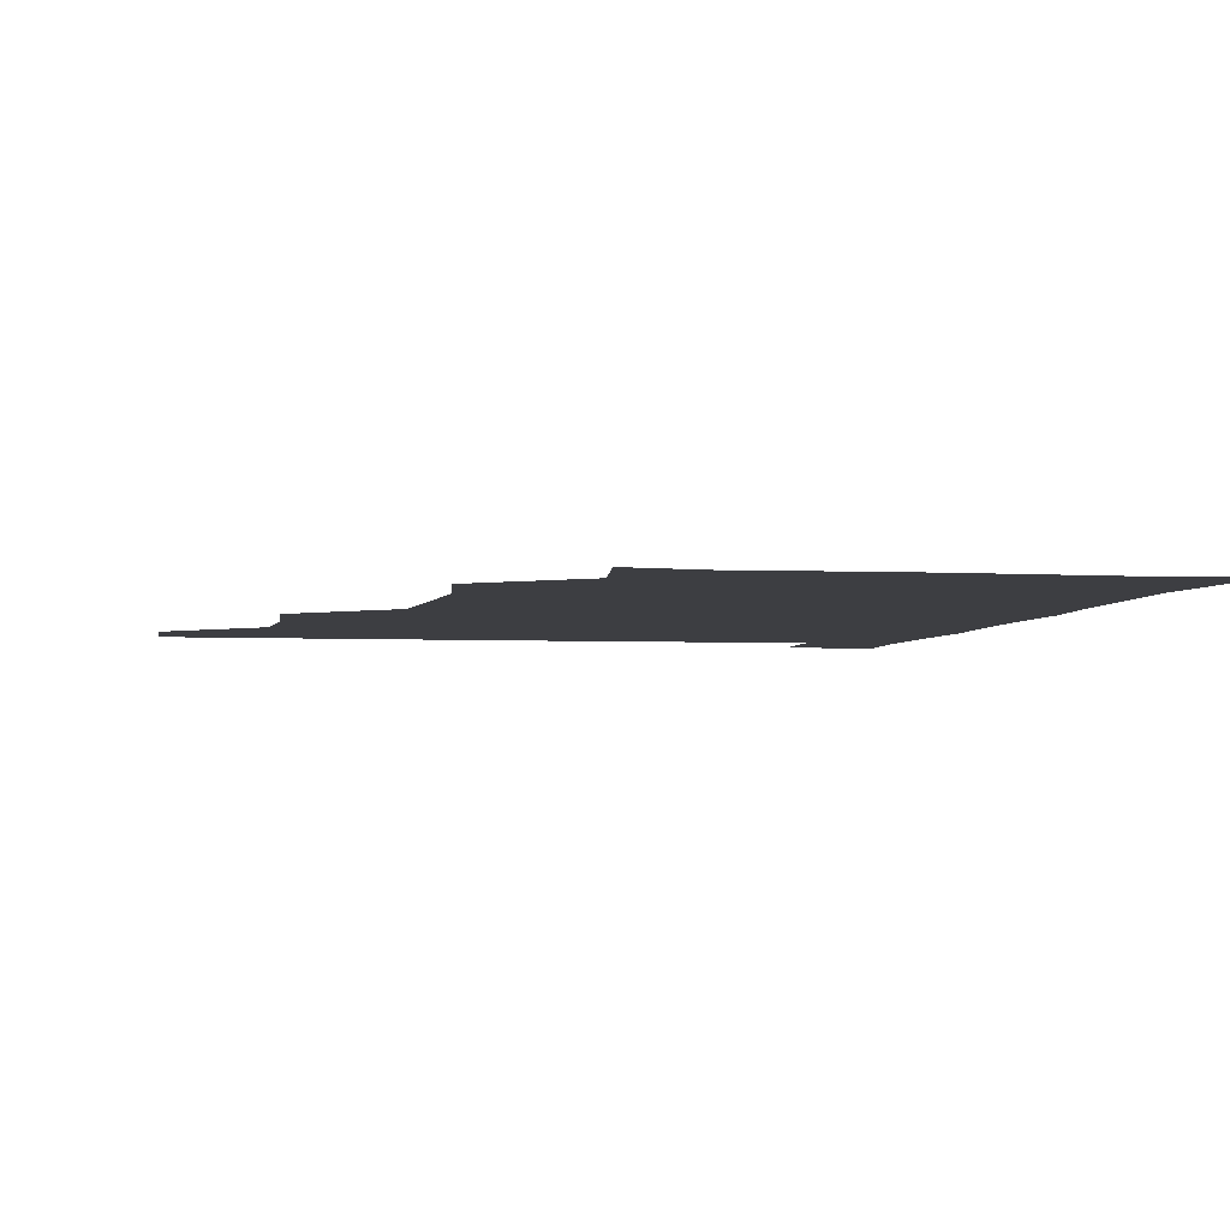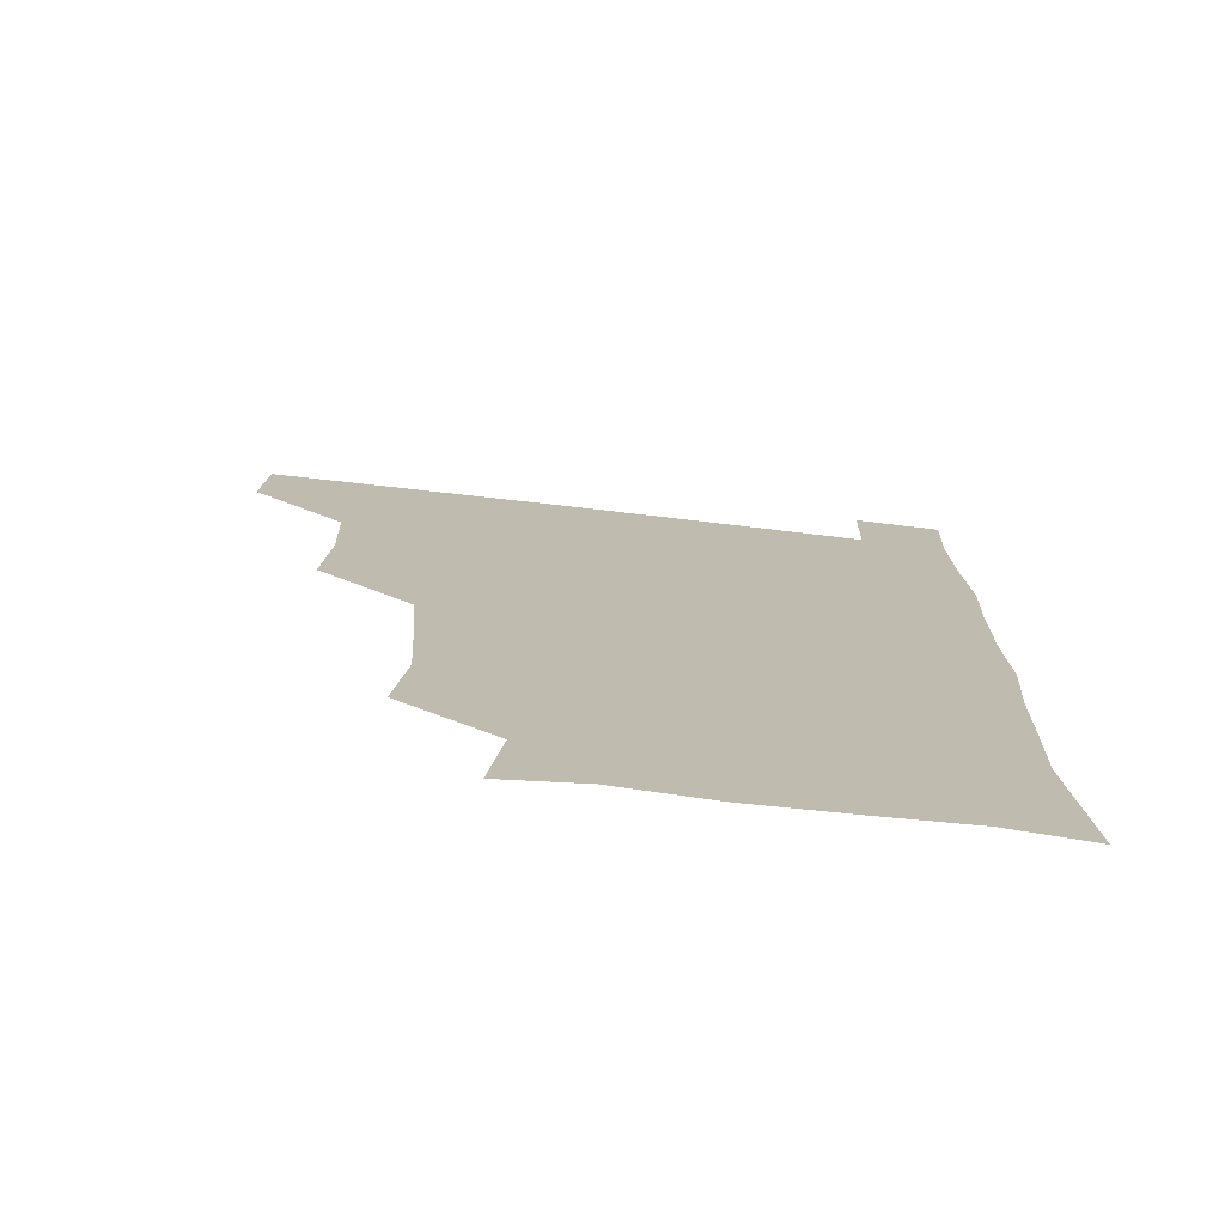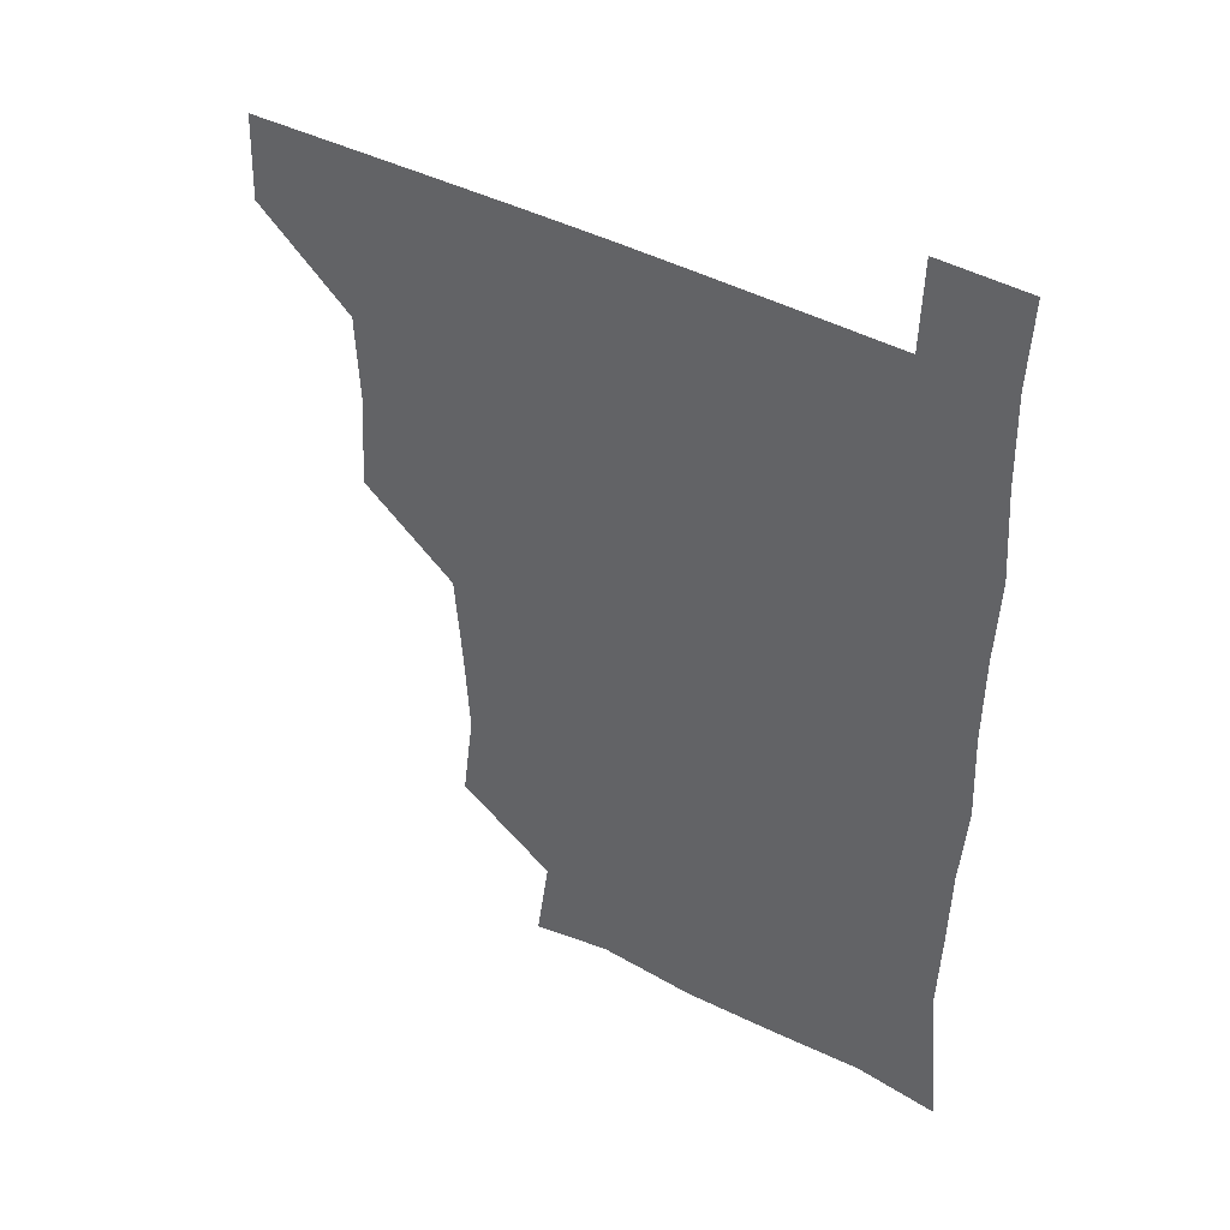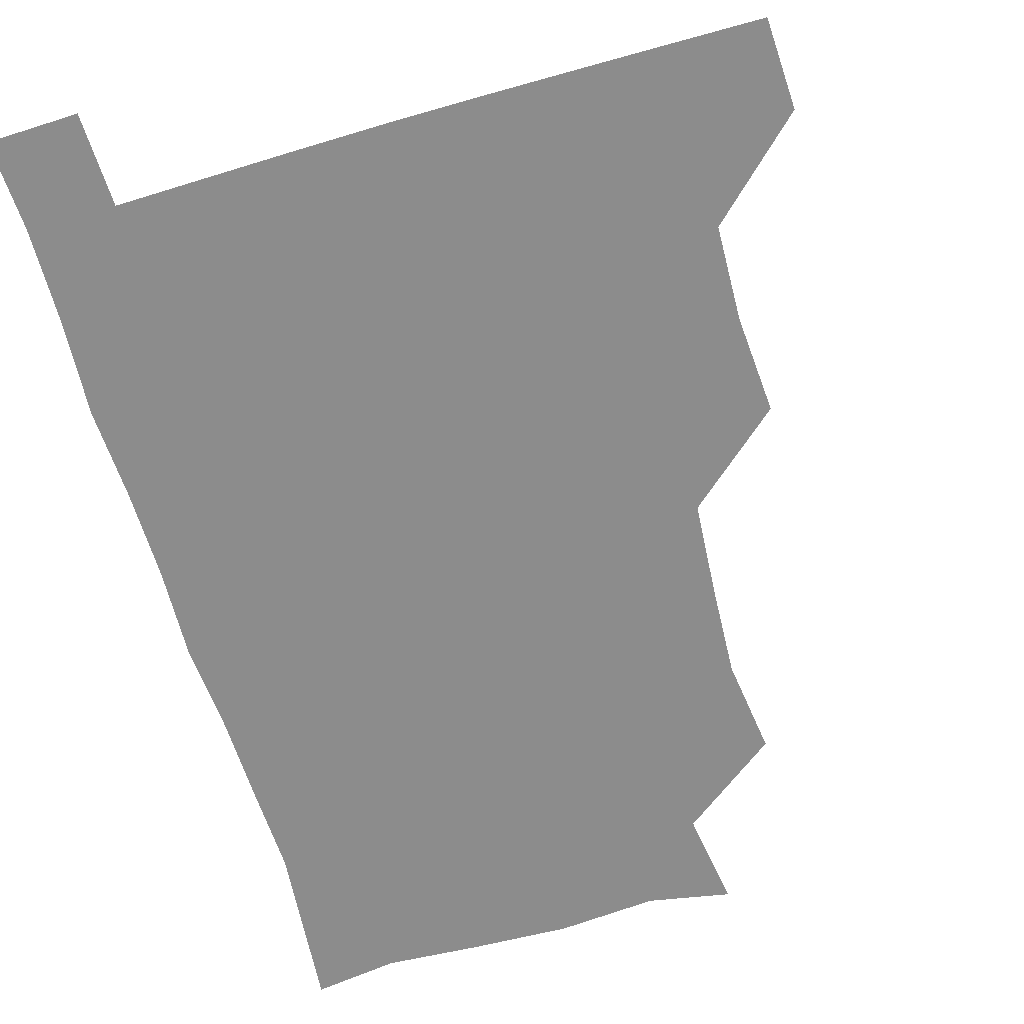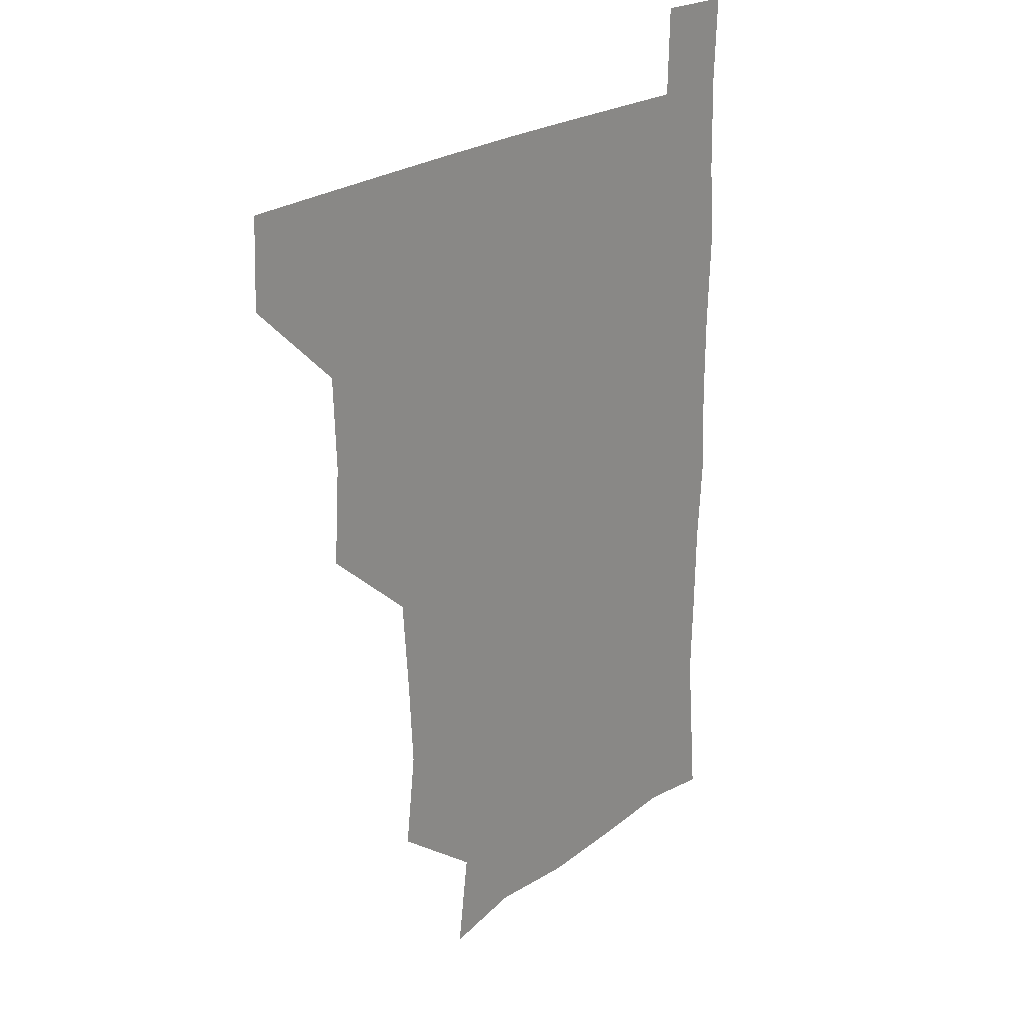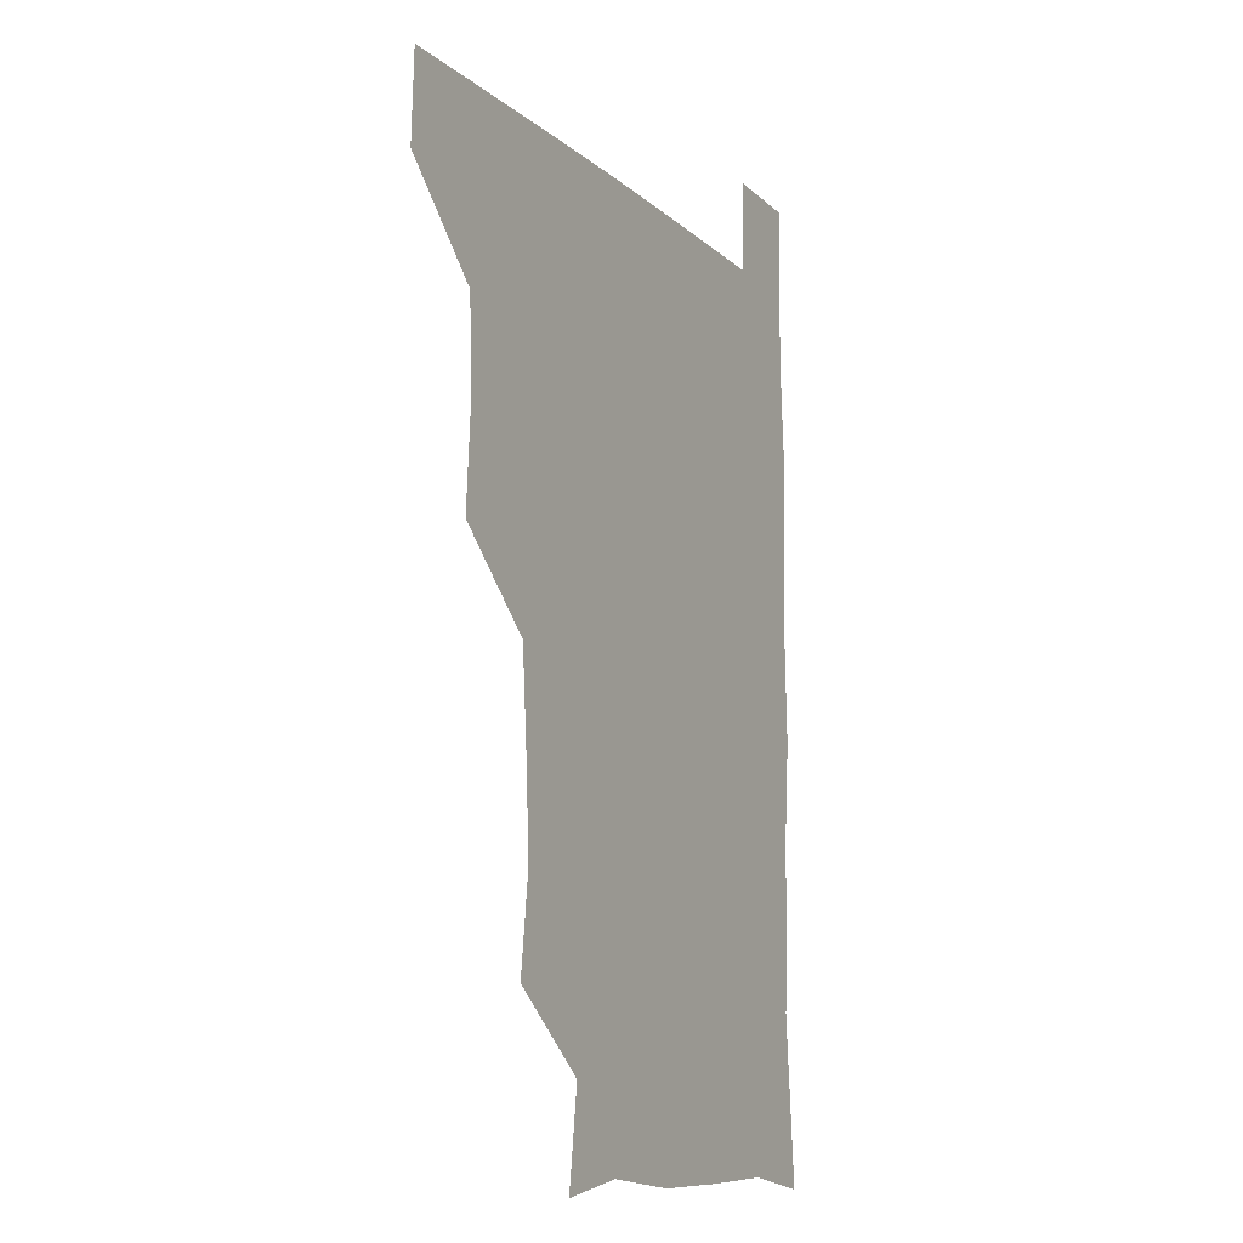
<metadata>
{"format":"obj","ext":"obj","renderer":"f3d","projection":"perspective","resolution":1024,"background":"white","views":[{"elev":-3.5,"azim":-10.4,"up":"+Z"},{"elev":-75.0,"azim":-6.5,"up":"+Y"},{"elev":44.3,"azim":31.0,"up":"+Y"},{"elev":-64.2,"azim":-163.6,"up":"+Z"},{"elev":23.6,"azim":-50.3,"up":"+Y"},{"elev":-11.5,"azim":-62.5,"up":"+Y"}]}
</metadata>
<code>
v 480.2 480.5 0
v 481.4 510.6 0
v 510.8 385.7 0
v 513 418.8 0
v 511.9 450.4 0
v 512.1 481 0
v 511.3 510.9 0
v 542.6 263.3 0
v 546.6 295.5 0
v 544.9 325.8 0
v 542.5 357.8 0
v 542.8 391.8 0
v 541.8 421 0
v 542.2 451.7 0
v 541.7 481.1 0
v 541 511.3 0
v 570.5 206.1 0
v 574.9 238.5 0
v 572.9 271.3 0
v 574.8 304.1 0
v 573.1 332.4 0
v 572.1 362 0
v 572.4 393.5 0
v 572.4 423.1 0
v 572.2 452 0
v 572.1 480.7 0
v 570.7 511.5 0
v 597.8 211.2 0
v 602.2 243.1 0
v 601.9 272.1 0
v 602.1 305.4 0
v 601.8 333.5 0
v 601.6 364.3 0
v 601.5 393.6 0
v 601.6 422.9 0
v 601.5 451.9 0
v 601.7 480.8 0
v 600.4 511.6 0
v 630.8 208.4 0
v 630.8 244.4 0
v 631.3 274.7 0
v 630.7 305.1 0
v 630.6 335.7 0
v 630.5 364.3 0
v 630.4 394.1 0
v 630.6 424.5 0
v 630.9 452.1 0
v 631.2 480.9 0
v 630.3 511.2 0
v 664.2 209.6 0
v 660.5 243.2 0
v 659.5 274.3 0
v 658.7 306.2 0
v 659 335.1 0
v 659.4 363.8 0
v 659.7 392.9 0
v 659.2 423.7 0
v 659.7 452.7 0
v 660.1 481.6 0
v 660.9 510.7 0
v 695.2 211.4 0
v 688.6 244.2 0
v 687.2 274 0
v 687.7 303.2 0
v 687.2 333.8 0
v 687.6 363.5 0
v 687.4 393.1 0
v 687.5 422.9 0
v 688.4 452.1 0
v 688.4 481.7 0
v 690.2 510.2 0
v 691 541.2 0
v 723.3 207.4 0
v 720.9 233.9 0
v 718.2 263.8 0
v 719.2 293.4 0
v 719.9 323.7 0
v 722.1 353.4 0
v 720.9 384.5 0
v 721.1 415.7 0
v 722.5 446.1 0
v 720.4 478.2 0
v 719.6 510.5 0
v 721 540.4 0
f 5 6 1
f 1 6 2
f 6 7 2
f 11 12 3
f 3 12 4
f 12 13 4
f 4 13 5
f 13 14 5
f 5 14 6
f 14 15 6
f 6 15 7
f 15 16 7
f 18 19 8
f 8 19 9
f 19 20 9
f 9 20 10
f 20 21 10
f 10 21 11
f 21 22 11
f 11 22 12
f 22 23 12
f 12 23 13
f 23 24 13
f 13 24 14
f 24 25 14
f 14 25 15
f 25 26 15
f 15 26 16
f 26 27 16
f 17 28 18
f 28 29 18
f 18 29 19
f 29 30 19
f 19 30 20
f 30 31 20
f 20 31 21
f 31 32 21
f 21 32 22
f 32 33 22
f 22 33 23
f 33 34 23
f 23 34 24
f 34 35 24
f 24 35 25
f 35 36 25
f 25 36 26
f 36 37 26
f 26 37 27
f 37 38 27
f 28 39 29
f 39 40 29
f 29 40 30
f 40 41 30
f 30 41 31
f 41 42 31
f 31 42 32
f 42 43 32
f 32 43 33
f 43 44 33
f 33 44 34
f 44 45 34
f 34 45 35
f 45 46 35
f 35 46 36
f 46 47 36
f 36 47 37
f 47 48 37
f 37 48 38
f 48 49 38
f 39 50 40
f 50 51 40
f 40 51 41
f 51 52 41
f 41 52 42
f 52 53 42
f 42 53 43
f 53 54 43
f 43 54 44
f 54 55 44
f 44 55 45
f 55 56 45
f 45 56 46
f 56 57 46
f 46 57 47
f 57 58 47
f 47 58 48
f 58 59 48
f 48 59 49
f 59 60 49
f 50 61 51
f 61 62 51
f 51 62 52
f 62 63 52
f 52 63 53
f 63 64 53
f 53 64 54
f 64 65 54
f 54 65 55
f 65 66 55
f 55 66 56
f 66 67 56
f 56 67 57
f 67 68 57
f 57 68 58
f 68 69 58
f 58 69 59
f 69 70 59
f 59 70 60
f 70 71 60
f 61 73 62
f 73 74 62
f 62 74 63
f 74 75 63
f 63 75 64
f 75 76 64
f 64 76 65
f 76 77 65
f 65 77 66
f 77 78 66
f 66 78 67
f 78 79 67
f 67 79 68
f 79 80 68
f 68 80 69
f 80 81 69
f 69 81 70
f 81 82 70
f 70 82 71
f 82 83 71
f 71 83 72
f 83 84 72

</code>
